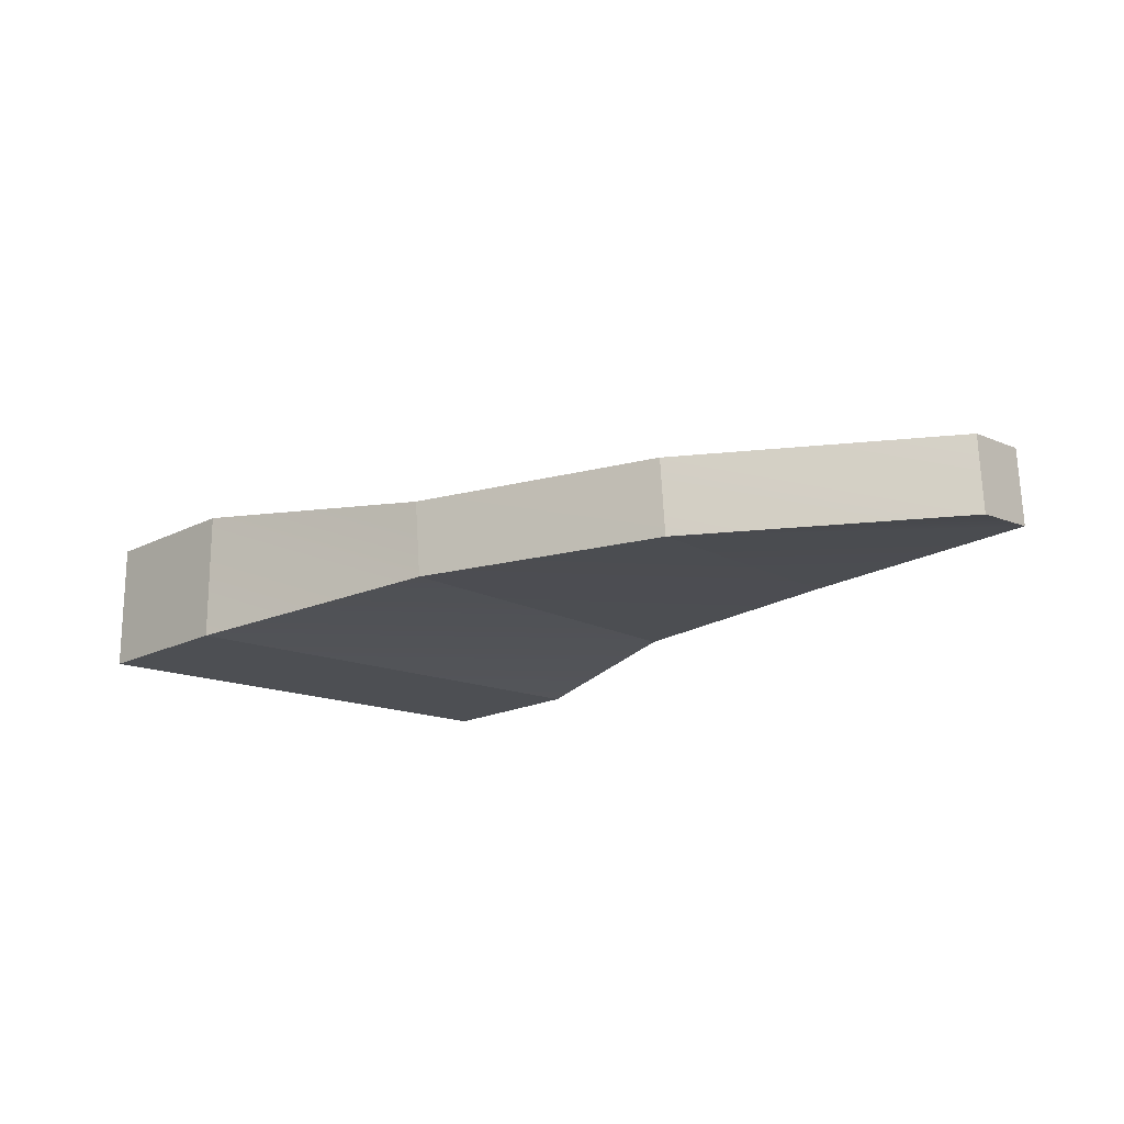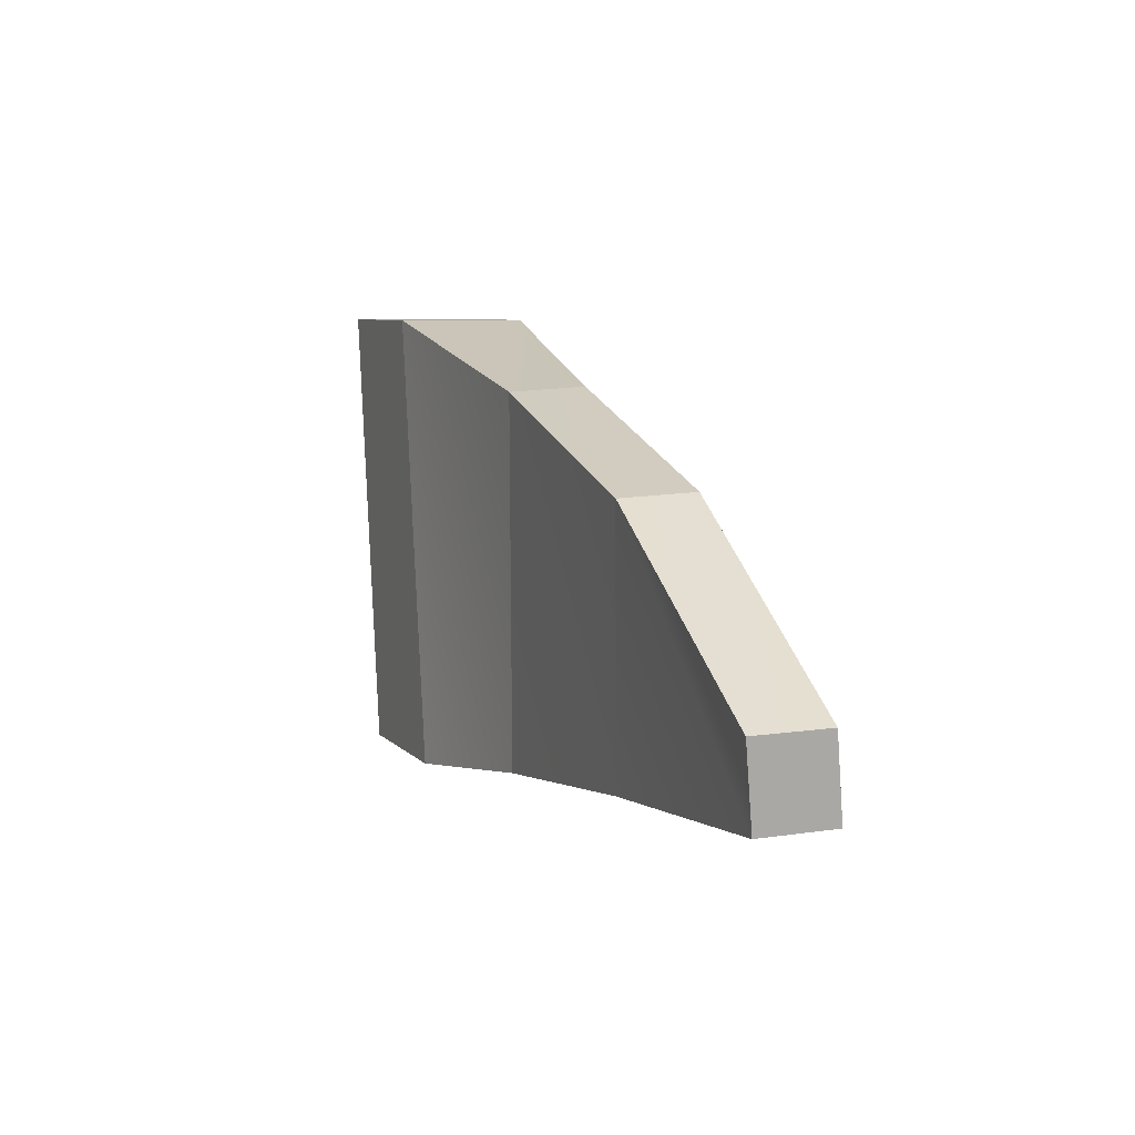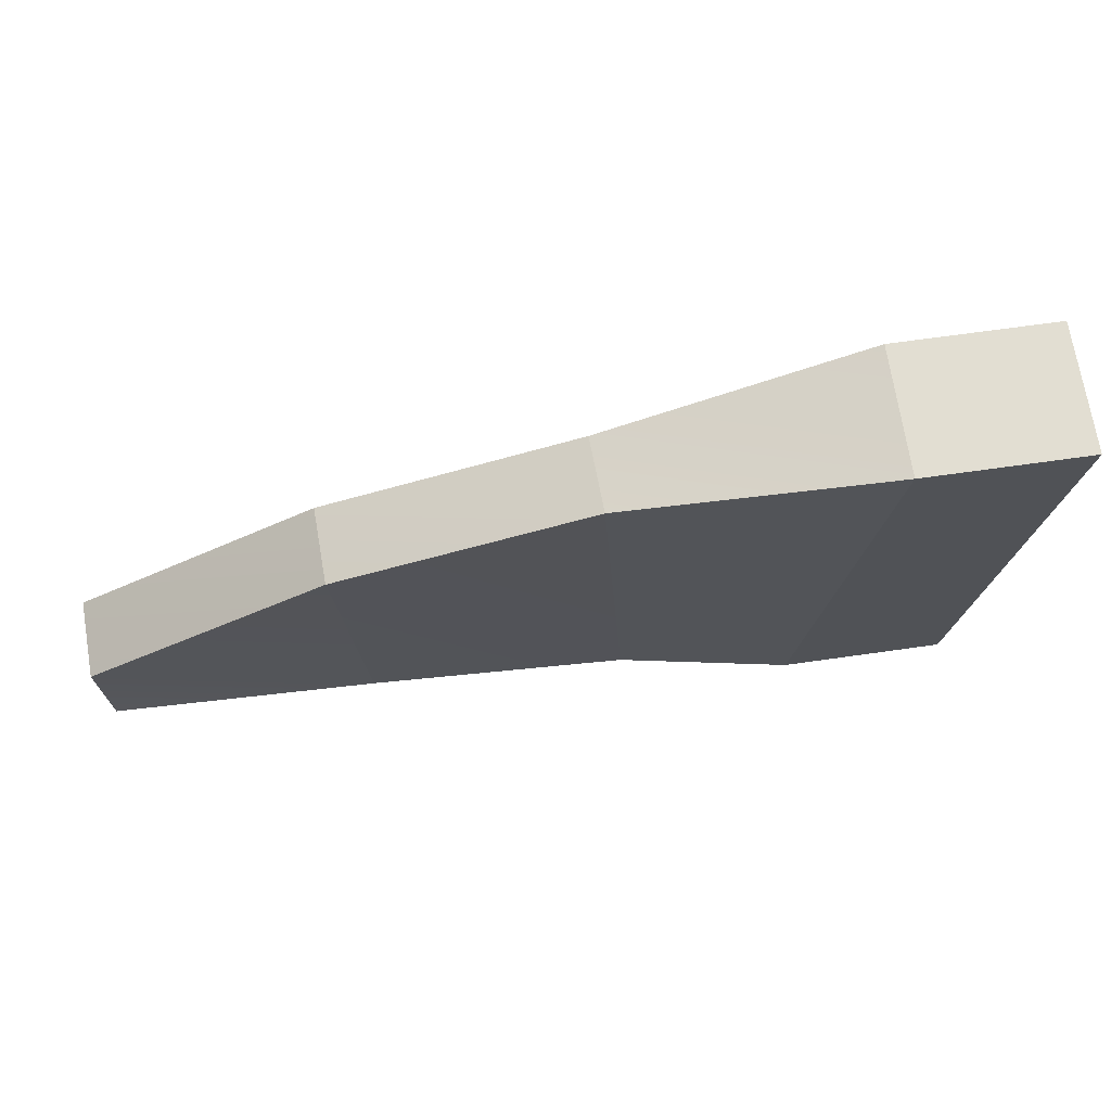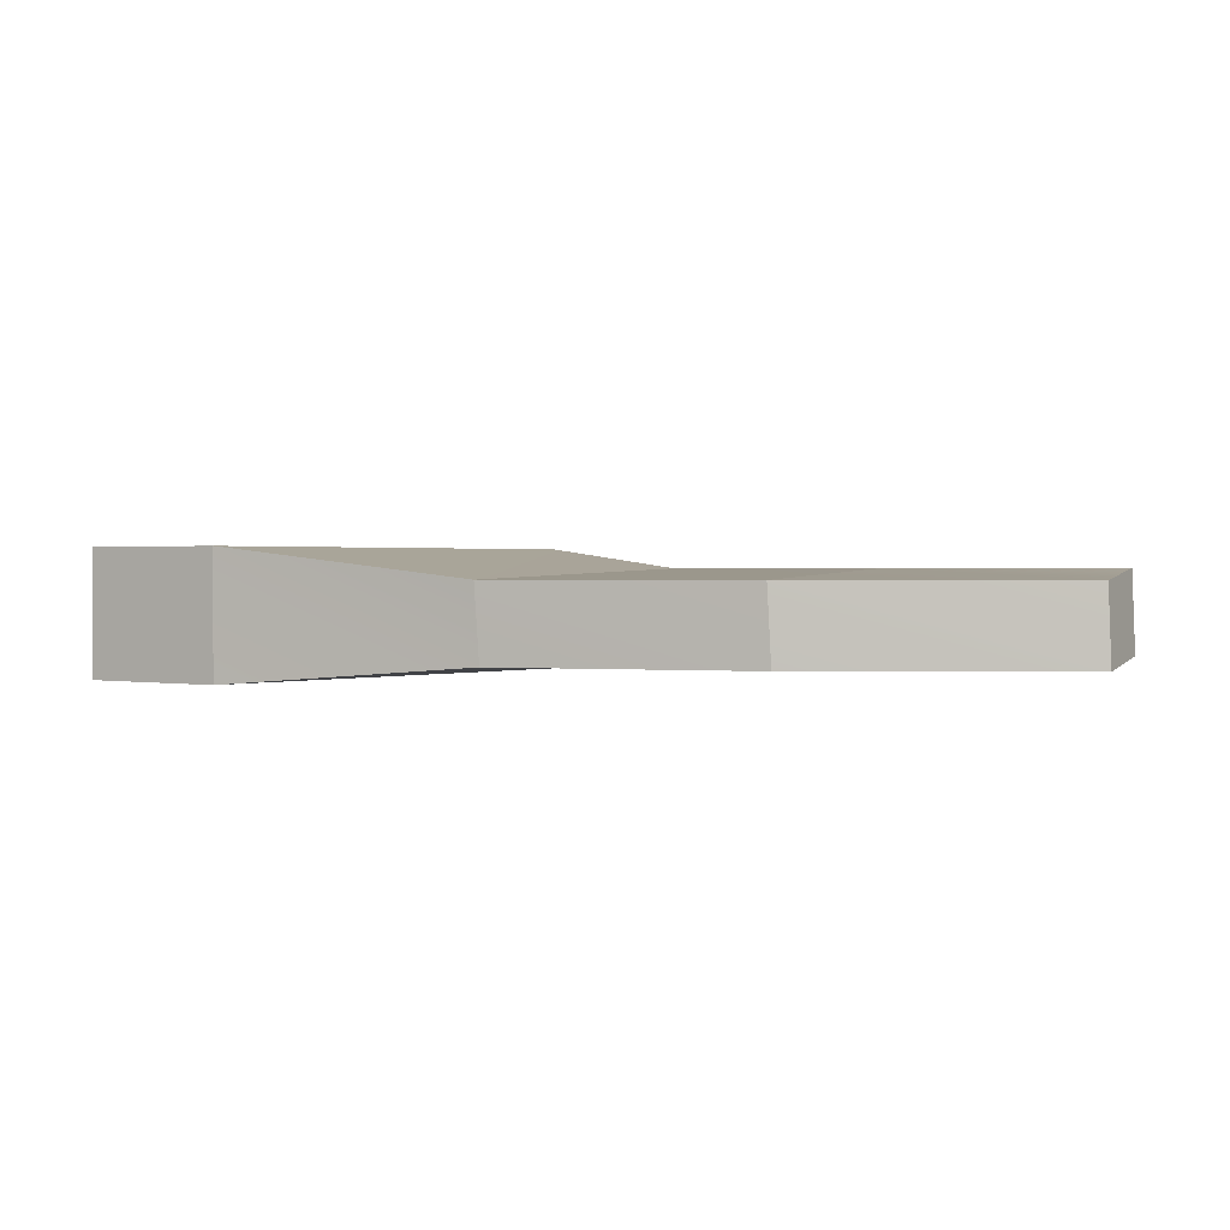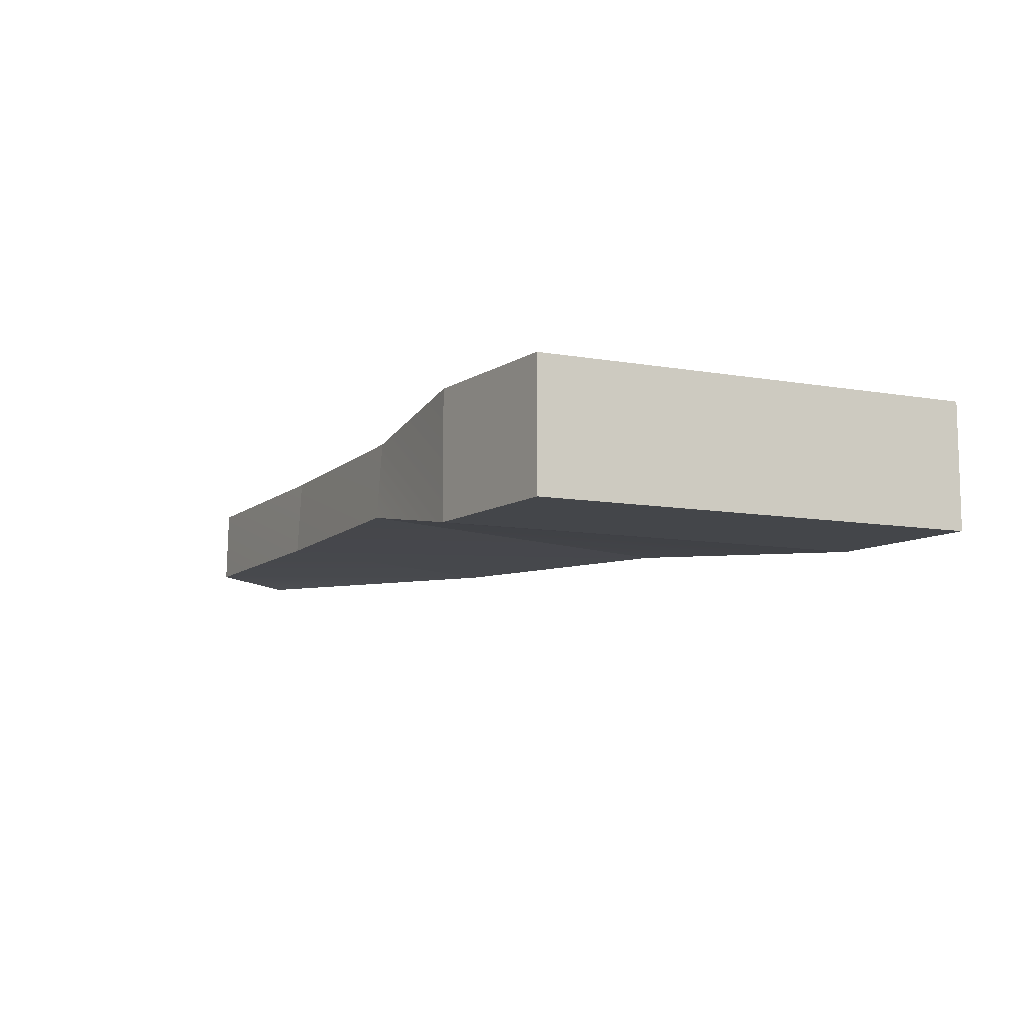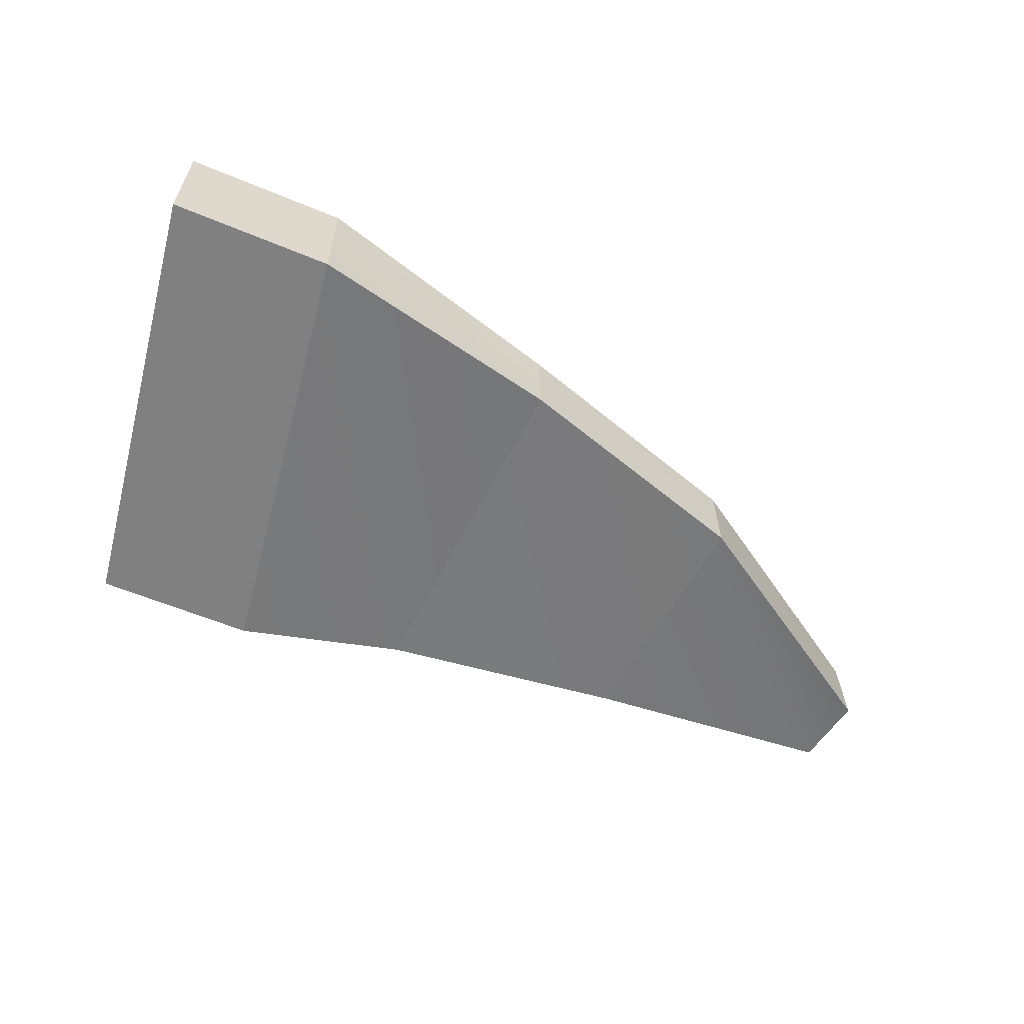
<metadata>
{"format":"obj","ext":"obj","renderer":"f3d","projection":"perspective","resolution":1024,"background":"white","views":[{"elev":-17.9,"azim":-135.2,"up":"+Z"},{"elev":6.9,"azim":-111.8,"up":"+Y"},{"elev":67.9,"azim":-8.1,"up":"+Y"},{"elev":1.2,"azim":-146.0,"up":"+Z"},{"elev":-9.8,"azim":57.4,"up":"+Z"},{"elev":-60.0,"azim":157.0,"up":"+Z"}]}
</metadata>
<code>
g pb_Mesh-598304
v -0.75 1.75 0.5
v 0.5 1.75 0.5
v -1.25 -1.75 0.5
v 8.941e-08 -1.75 0.5
v 0.5 1.75 0.5
v 0.5 1.75 -0.5
v 8.941e-08 -1.75 0.5
v 8.941e-08 -1.75 -0.5
v 0.5 1.75 -0.5
v -0.75 1.75 -0.5
v 8.941e-08 -1.75 -0.5
v -1.25 -1.75 -0.5
v -6.597 -0.543 -0.3396
v -6.572 -0.5407 0.2598
v -6.53 -1.157 -0.2598
v -6.505 -1.154 0.3396
v -1.25 -1.75 0.5
v 8.941e-08 -1.75 0.5
v -1.25 -1.75 -0.5
v 8.941e-08 -1.75 -0.5
v -0.75 1.75 -0.5
v 0.5 1.75 -0.5
v -0.75 1.75 0.5
v 0.5 1.75 0.5
v -0.75 1.75 -0.5
v -0.75 1.75 0.5
v -2.772 1.25 -0.3396
v -2.748 1.281 0.2598
v -1.25 -1.75 -0.5
v -0.75 1.75 -0.5
v -2.599 -1.573 -0.2598
v -2.772 1.25 -0.3396
v -0.75 1.75 0.5
v -1.25 -1.75 0.5
v -2.748 1.281 0.2598
v -2.576 -1.542 0.3396
v -1.25 -1.75 0.5
v -1.25 -1.75 -0.5
v -2.576 -1.542 0.3396
v -2.599 -1.573 -0.2598
v -2.772 1.25 -0.3396
v -2.748 1.281 0.2598
v -4.722 0.6452 -0.3396
v -4.699 0.6669 0.2598
v -2.599 -1.573 -0.2598
v -2.772 1.25 -0.3396
v -4.55 -1.331 -0.2598
v -4.722 0.6452 -0.3396
v -2.748 1.281 0.2598
v -2.576 -1.542 0.3396
v -4.699 0.6669 0.2598
v -4.526 -1.309 0.3396
v -2.576 -1.542 0.3396
v -2.599 -1.573 -0.2598
v -4.526 -1.309 0.3396
v -4.55 -1.331 -0.2598
v -4.722 0.6452 -0.3396
v -4.699 0.6669 0.2598
v -6.597 -0.543 -0.3396
v -6.572 -0.5407 0.2598
v -4.55 -1.331 -0.2598
v -4.722 0.6452 -0.3396
v -6.53 -1.157 -0.2598
v -6.597 -0.543 -0.3396
v -4.699 0.6669 0.2598
v -4.526 -1.309 0.3396
v -6.572 -0.5407 0.2598
v -6.505 -1.154 0.3396
v -4.526 -1.309 0.3396
v -4.55 -1.331 -0.2598
v -6.505 -1.154 0.3396
v -6.53 -1.157 -0.2598
g pb_Mesh-598304_0
f 3 2 1
f 3 4 2
f 7 6 5
f 7 8 6
f 11 10 9
f 11 12 10
f 15 14 13
f 15 16 14
f 19 18 17
f 19 20 18
f 23 22 21
f 23 24 22
f 27 26 25
f 27 28 26
f 31 30 29
f 31 32 30
f 35 34 33
f 35 36 34
f 39 38 37
f 39 40 38
f 43 42 41
f 43 44 42
f 47 46 45
f 47 48 46
f 51 50 49
f 51 52 50
f 55 54 53
f 55 56 54
f 59 58 57
f 59 60 58
f 63 62 61
f 63 64 62
f 67 66 65
f 67 68 66
f 71 70 69
f 71 72 70

</code>
